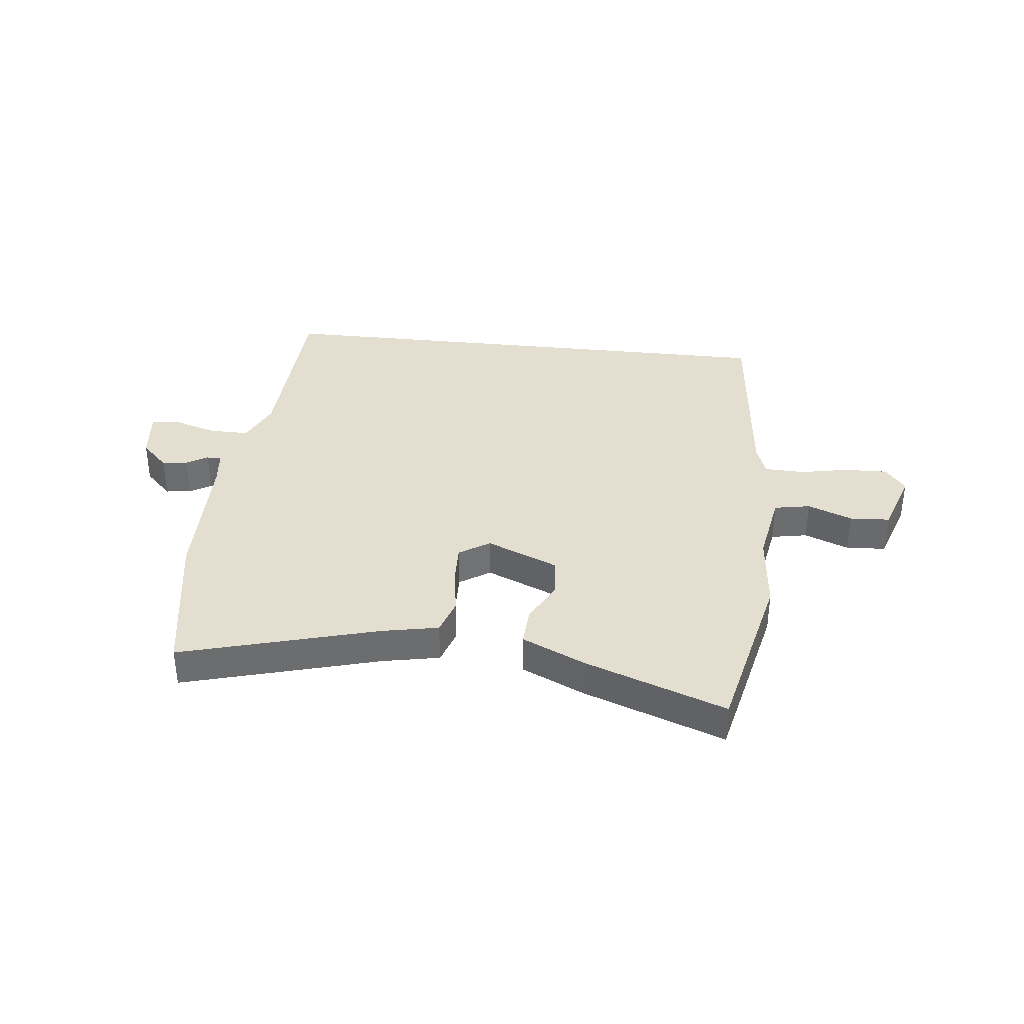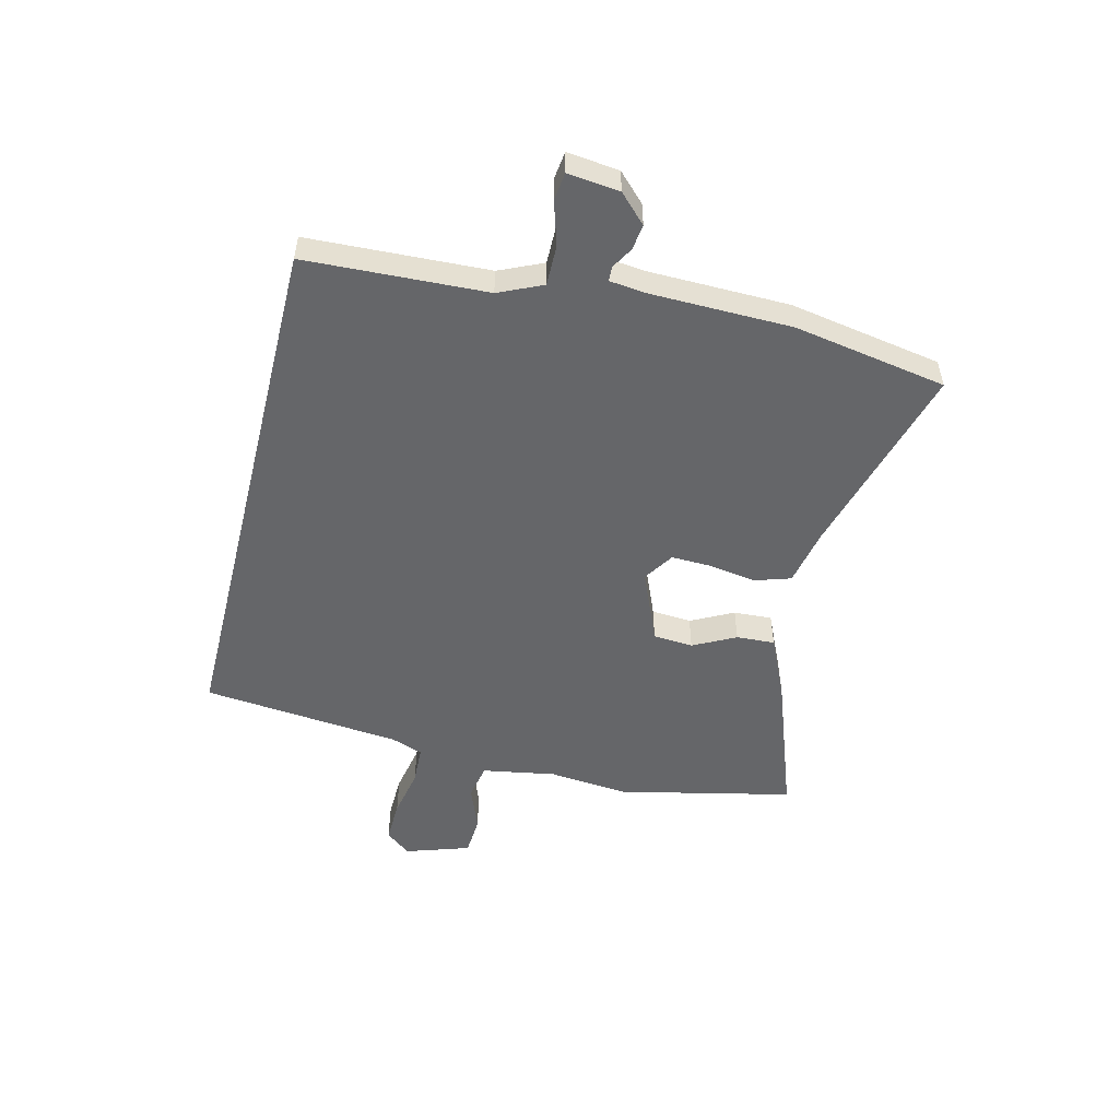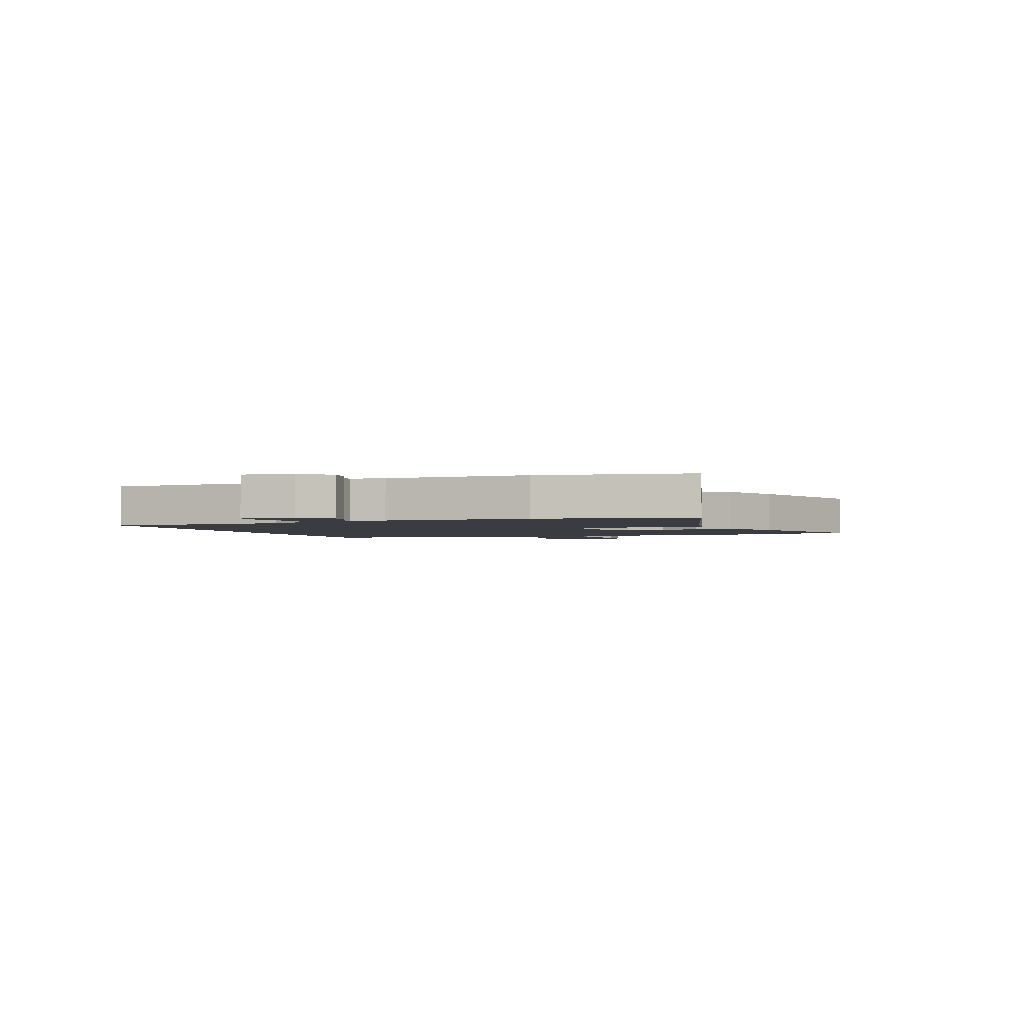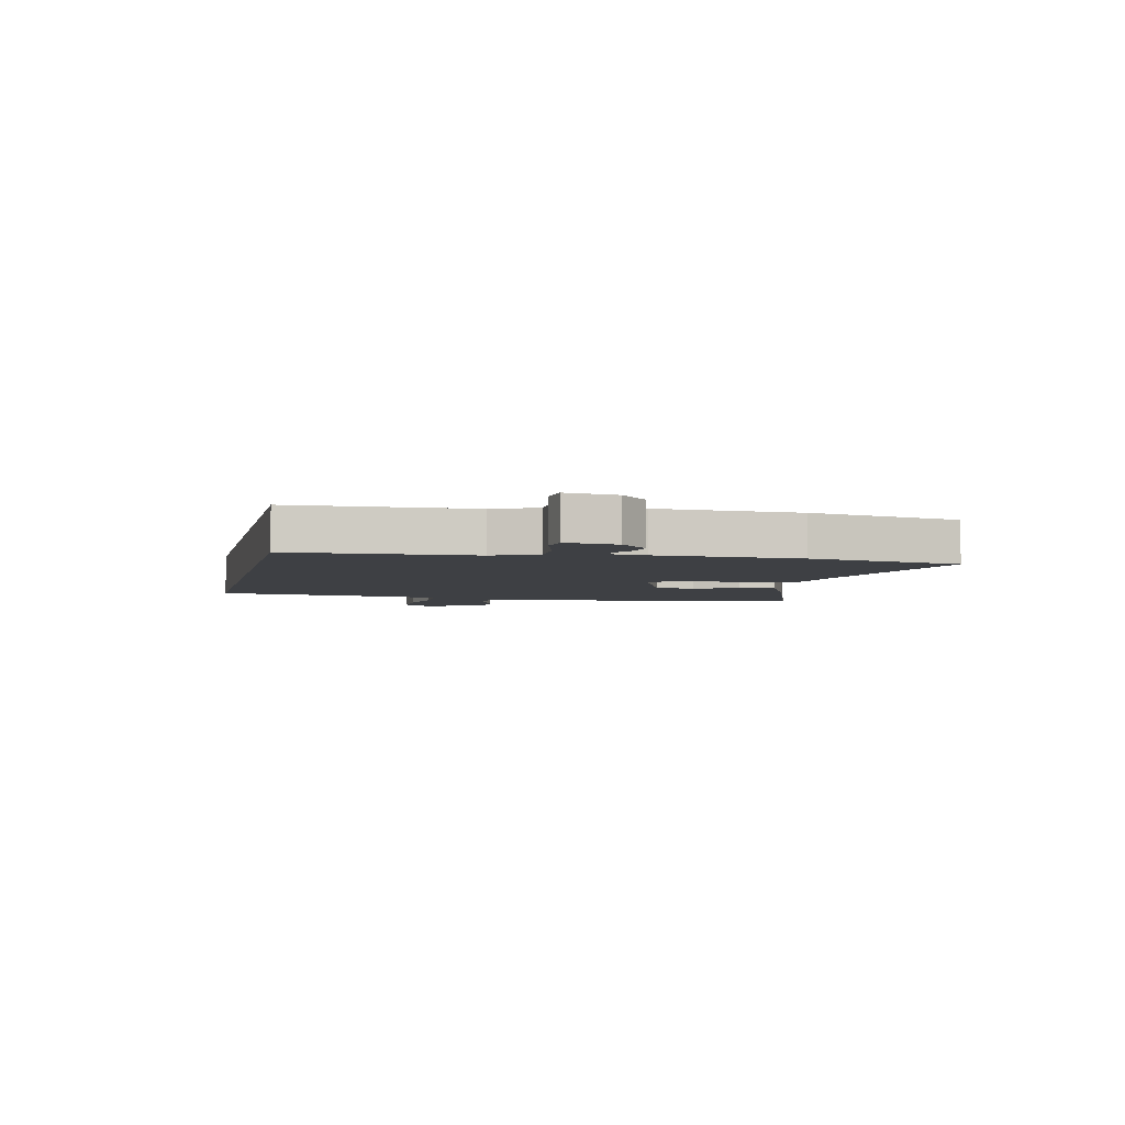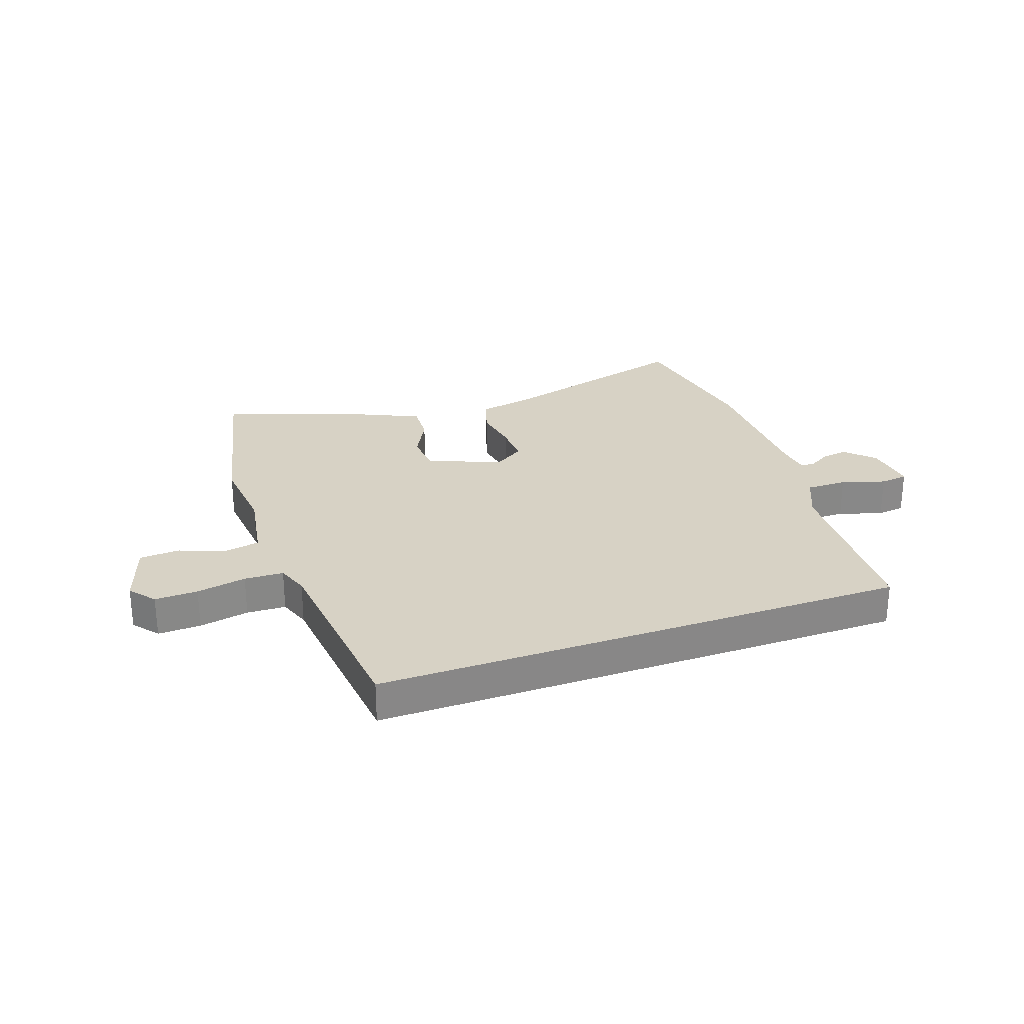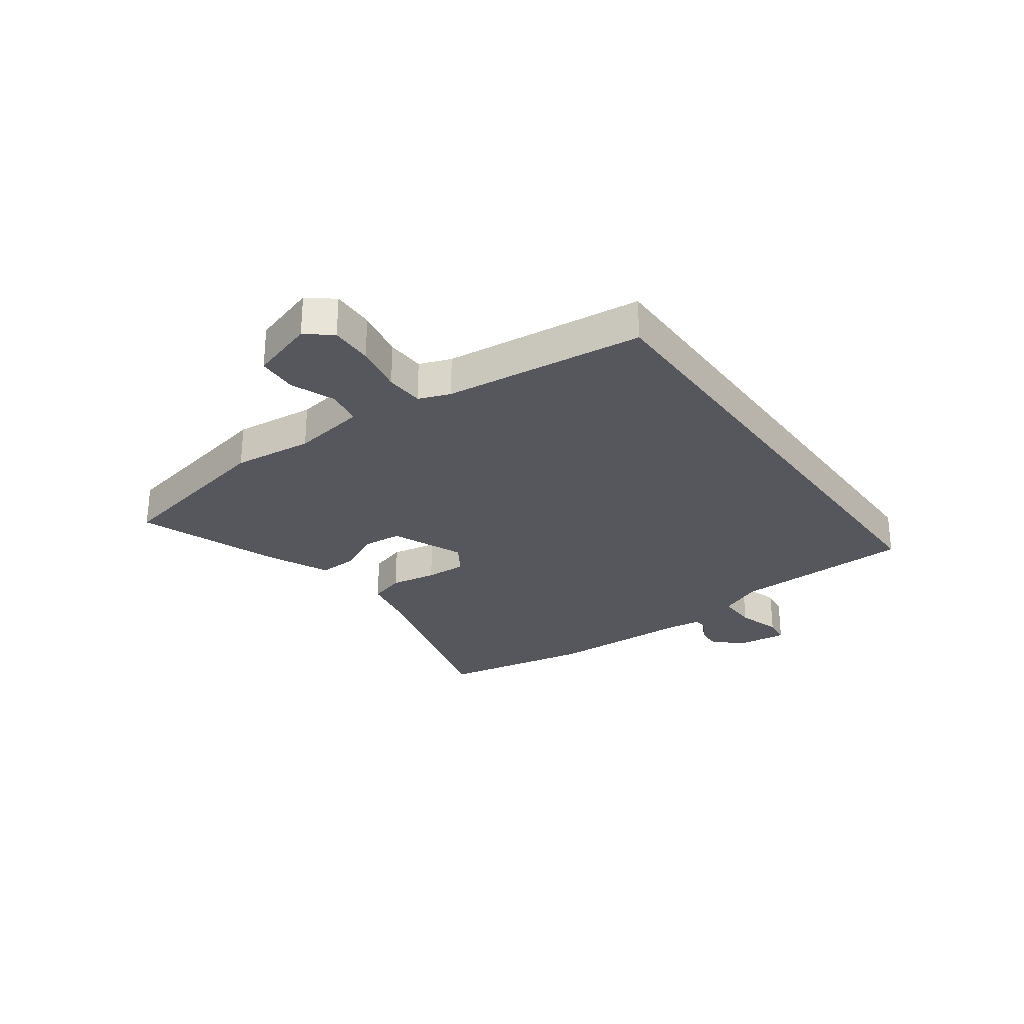
<metadata>
{"format":"obj","ext":"obj","renderer":"f3d","projection":"perspective","resolution":1024,"background":"white","views":[{"elev":36.5,"azim":6.2,"up":"+Y"},{"elev":-51.9,"azim":-104.1,"up":"+Y"},{"elev":-2.2,"azim":-69.6,"up":"+Y"},{"elev":-4.6,"azim":-103.2,"up":"+Y"},{"elev":27.4,"azim":160.3,"up":"+Y"},{"elev":-27.5,"azim":125.3,"up":"+Y"}]}
</metadata>
<code>
v 0.482 0.07 -0.5
v -0.461 0.07 -0.5
v -0.477 0.07 -0.18
v -0.512 0.07 -0.103
v -0.584 0.07 -0.104
v -0.661 0.07 -0.128
v -0.71 0.07 -0.122
v -0.7 0.07 -0.03
v -0.652 0.07 0.018
v -0.607 0.07 0.012
v -0.569 0.07 -0.01
v -0.543 0.07 -0.009
v -0.536 0.07 0.053
v -0.533 0.07 0.306
v -0.487 0.07 0.577
v -0.139 0.07 0.481
v -0.038 0.07 0.461
v -0.017 0.07 0.397
v -0.03 0.07 0.315
v -0.032 0.07 0.243
v 0.022 0.07 0.208
v 0.15 0.07 0.262
v 0.155 0.07 0.333
v 0.116 0.07 0.408
v 0.112 0.07 0.476
v 0.223 0.07 0.527
v 0.473 0.07 0.618
v 0.543 0.07 0.31
v 0.53 0.07 0.168
v 0.553 0.07 0.038
v 0.617 0.07 0.026
v 0.696 0.07 0.057
v 0.767 0.07 0.053
v 0.805 0.07 -0.061
v 0.769 0.07 -0.106
v 0.693 0.07 -0.104
v 0.605 0.07 -0.087
v 0.536 0.07 -0.09
v 0.516 0.07 -0.146
v 0.482 0 -0.5
v -0.461 0 -0.5
v -0.477 0 -0.18
v -0.512 0 -0.103
v -0.584 0 -0.104
v -0.661 0 -0.128
v -0.71 0 -0.122
v -0.7 0 -0.03
v -0.652 0 0.018
v -0.607 0 0.012
v -0.569 0 -0.01
v -0.543 0 -0.009
v -0.536 0 0.053
v -0.533 0 0.306
v -0.487 0 0.577
v -0.139 0 0.481
v -0.038 0 0.461
v -0.017 0 0.397
v -0.03 0 0.315
v -0.032 0 0.243
v 0.022 0 0.208
v 0.15 0 0.262
v 0.155 0 0.333
v 0.116 0 0.408
v 0.112 0 0.476
v 0.223 0 0.527
v 0.473 0 0.618
v 0.543 0 0.31
v 0.53 0 0.168
v 0.553 0 0.038
v 0.617 0 0.026
v 0.696 0 0.057
v 0.767 0 0.053
v 0.805 0 -0.061
v 0.769 0 -0.106
v 0.693 0 -0.104
v 0.605 0 -0.087
v 0.536 0 -0.09
v 0.516 0 -0.146
f 34 35 36 37
f 34 37 38
f 31 32 33 34
f 30 31 34 38
f 29 30 38 39
f 27 28 29
f 23 24 25 26
f 22 23 26 27
f 16 17 18 19
f 16 19 20
f 13 14 15 16
f 12 13 16 20
f 8 9 10 11
f 8 11 12
f 5 6 7 8
f 4 5 8 12
f 3 4 12 20
f 22 27 29 39
f 21 22 39 1
f 3 20 21
f 1 2 3 21
f 76 75 74 73
f 77 76 73
f 73 72 71 70
f 77 73 70 69
f 78 77 69 68
f 68 67 66
f 65 64 63 62
f 66 65 62 61
f 58 57 56 55
f 59 58 55
f 55 54 53 52
f 59 55 52 51
f 50 49 48 47
f 51 50 47
f 47 46 45 44
f 51 47 44 43
f 59 51 43 42
f 78 68 66 61
f 40 78 61 60
f 60 59 42
f 60 42 41 40
f 1 40 41 2
f 2 41 42 3
f 3 42 43 4
f 4 43 44 5
f 5 44 45 6
f 6 45 46 7
f 7 46 47 8
f 8 47 48 9
f 9 48 49 10
f 10 49 50 11
f 11 50 51 12
f 12 51 52 13
f 13 52 53 14
f 14 53 54 15
f 15 54 55 16
f 16 55 56 17
f 17 56 57 18
f 18 57 58 19
f 19 58 59 20
f 20 59 60 21
f 21 60 61 22
f 22 61 62 23
f 23 62 63 24
f 24 63 64 25
f 25 64 65 26
f 26 65 66 27
f 27 66 67 28
f 28 67 68 29
f 29 68 69 30
f 30 69 70 31
f 31 70 71 32
f 32 71 72 33
f 33 72 73 34
f 34 73 74 35
f 35 74 75 36
f 36 75 76 37
f 37 76 77 38
f 38 77 78 39
f 39 78 40 1

</code>
